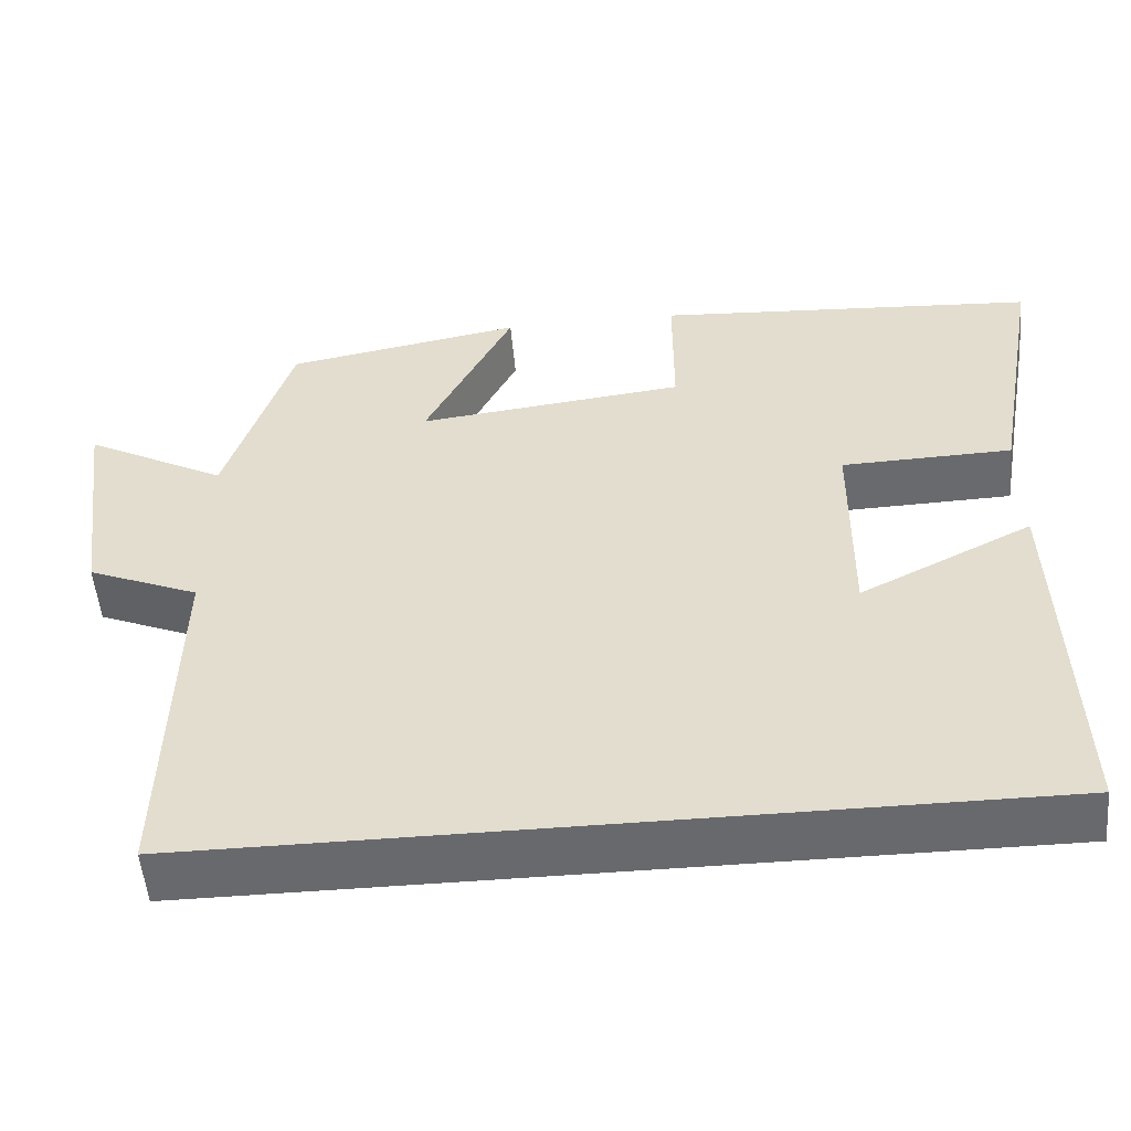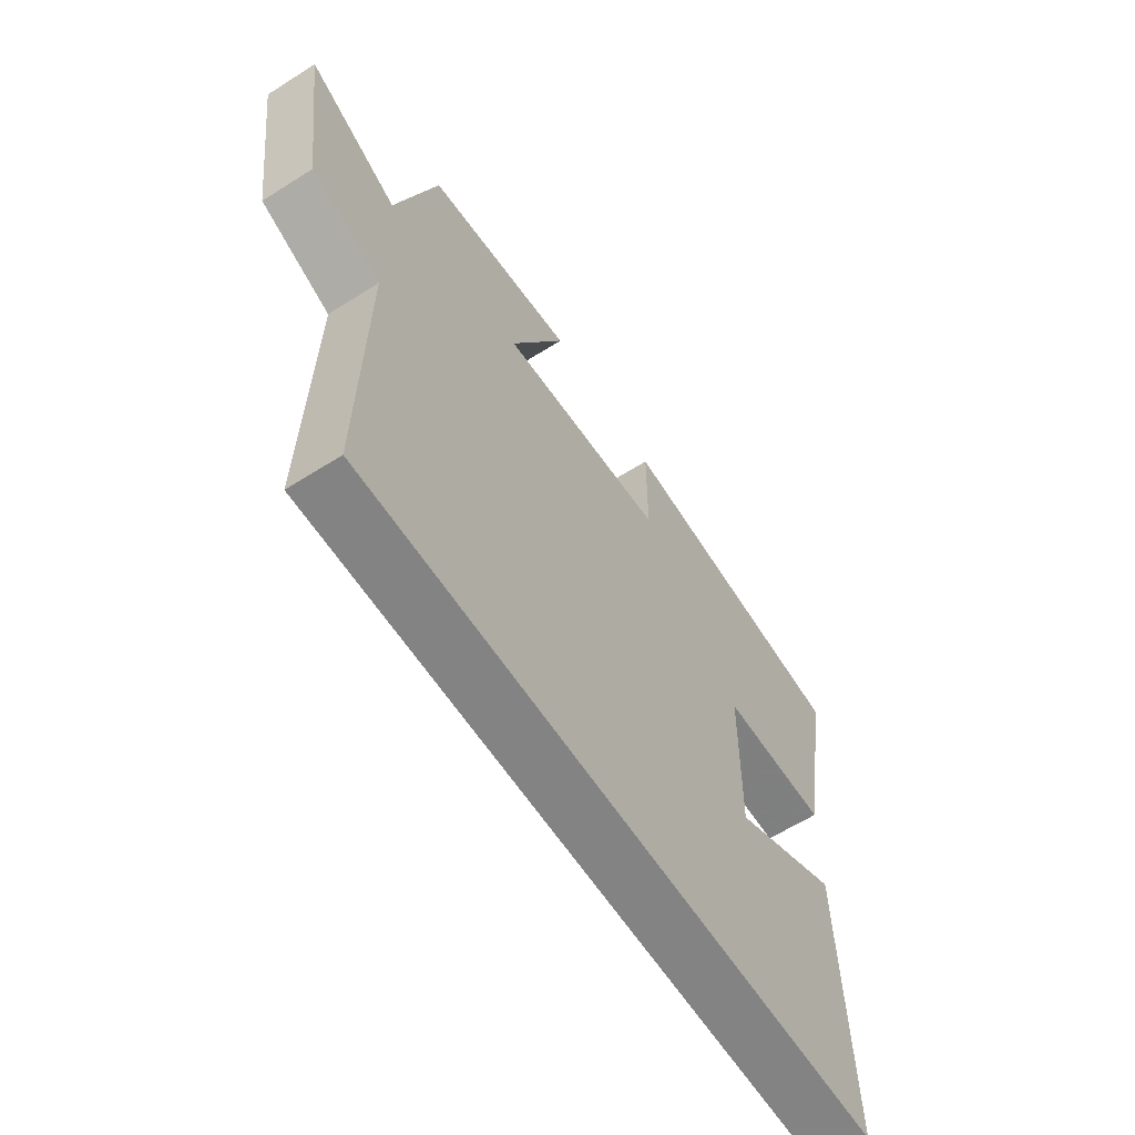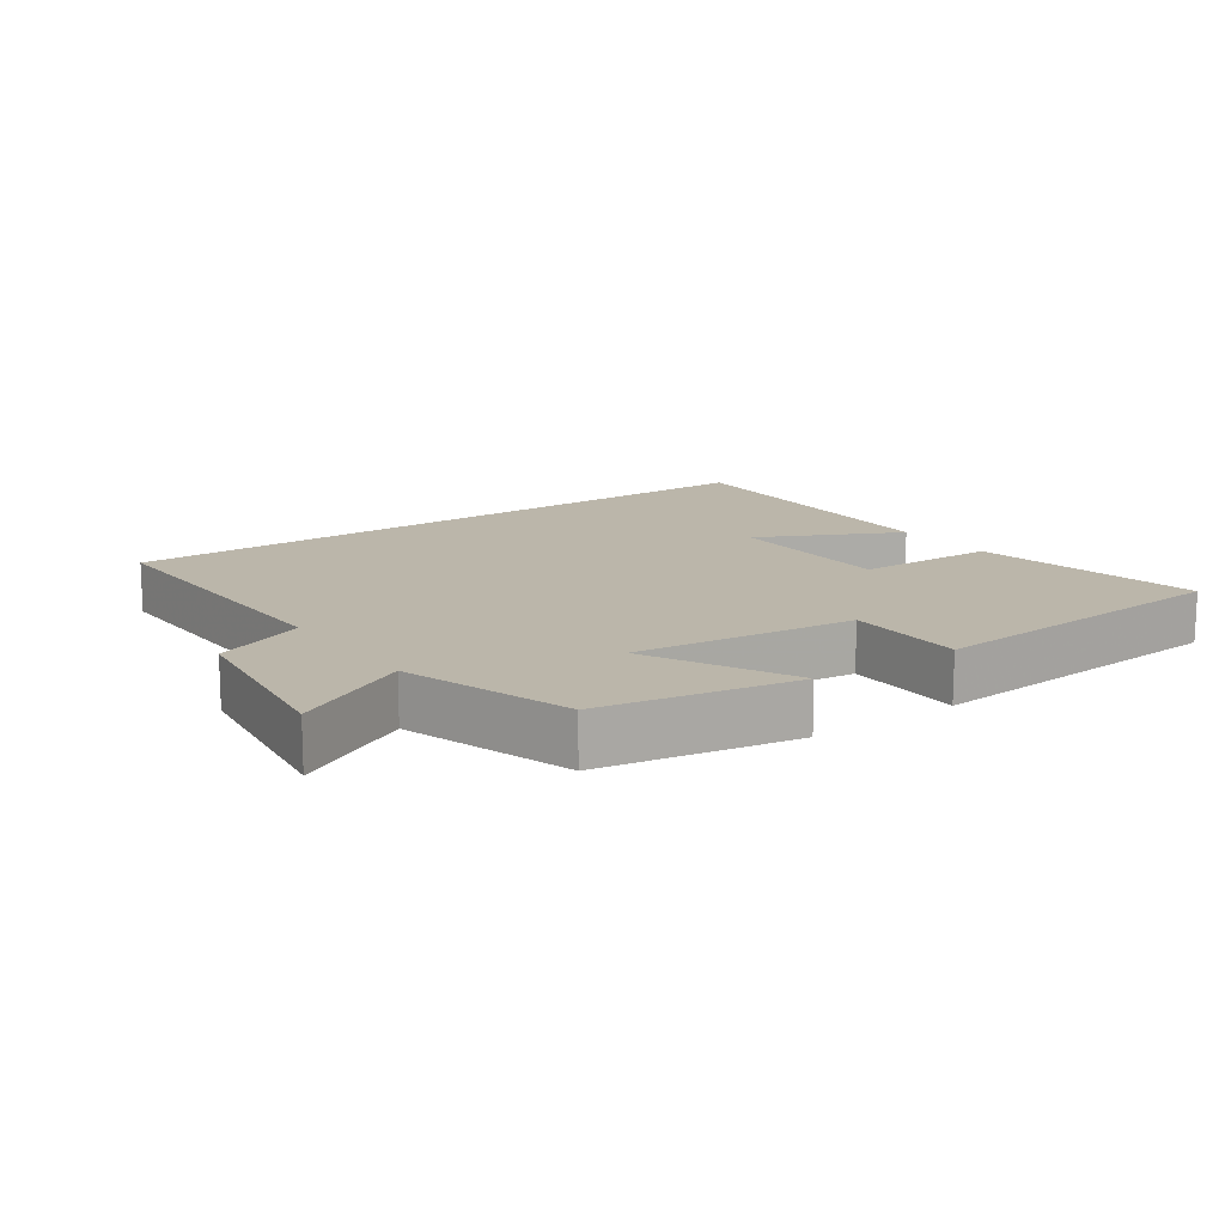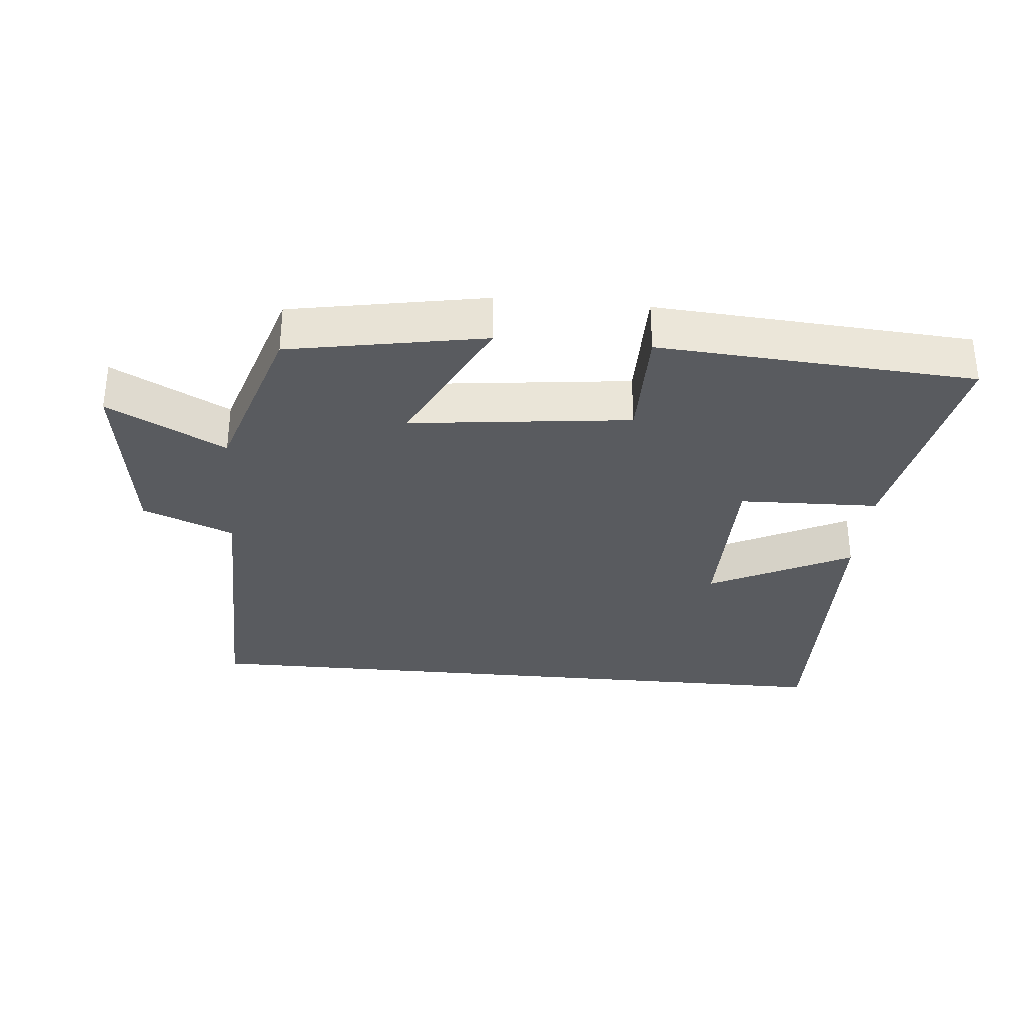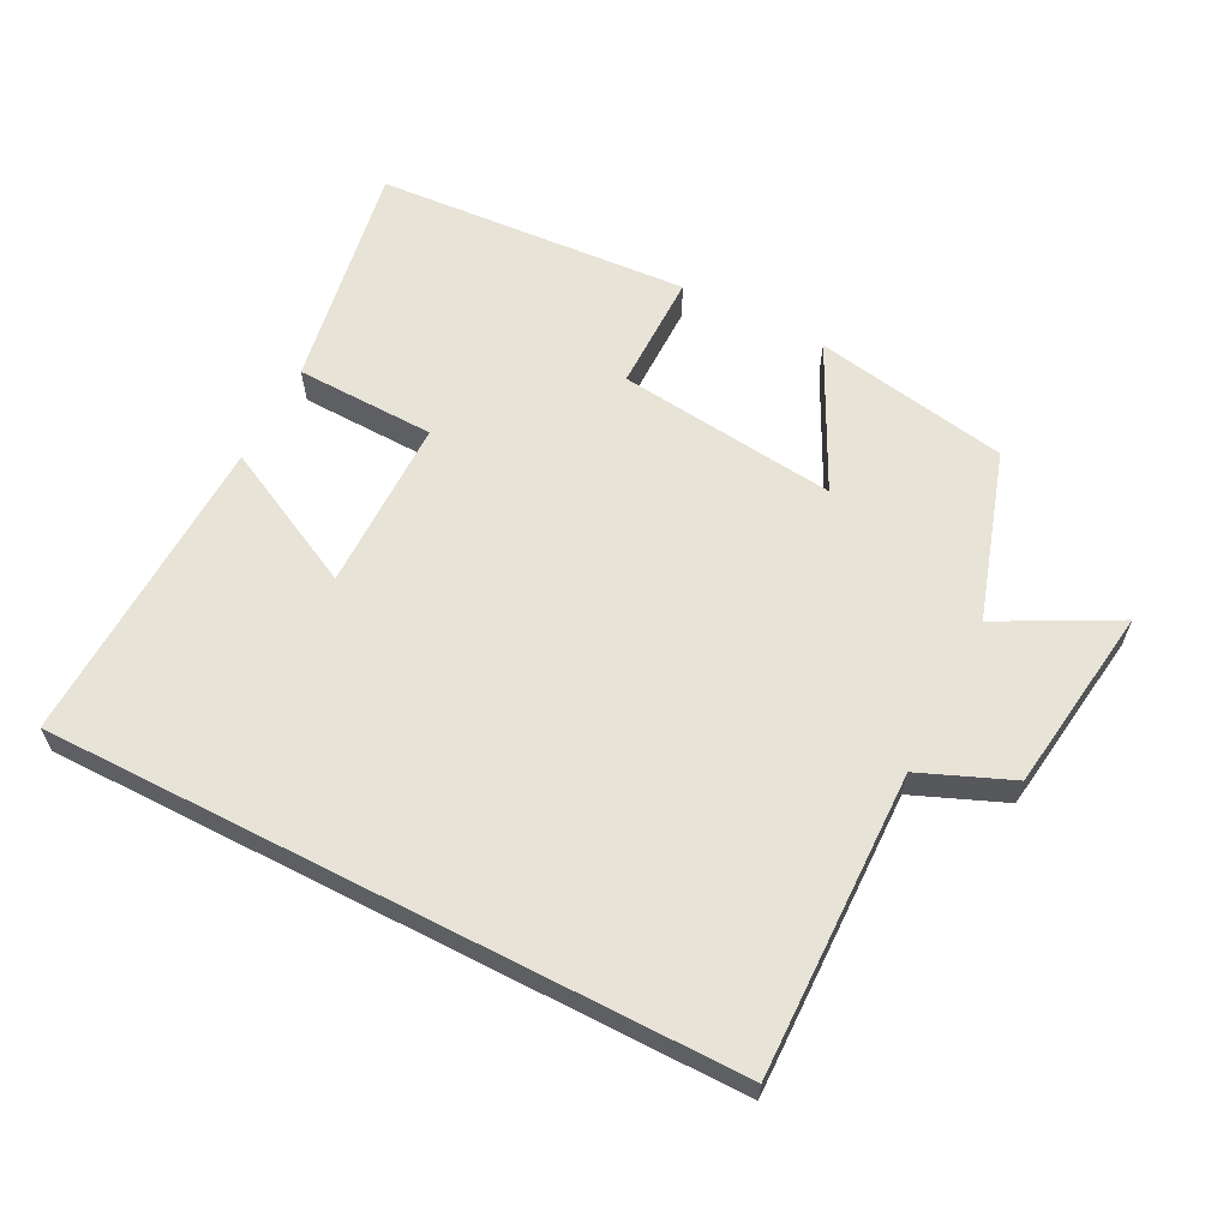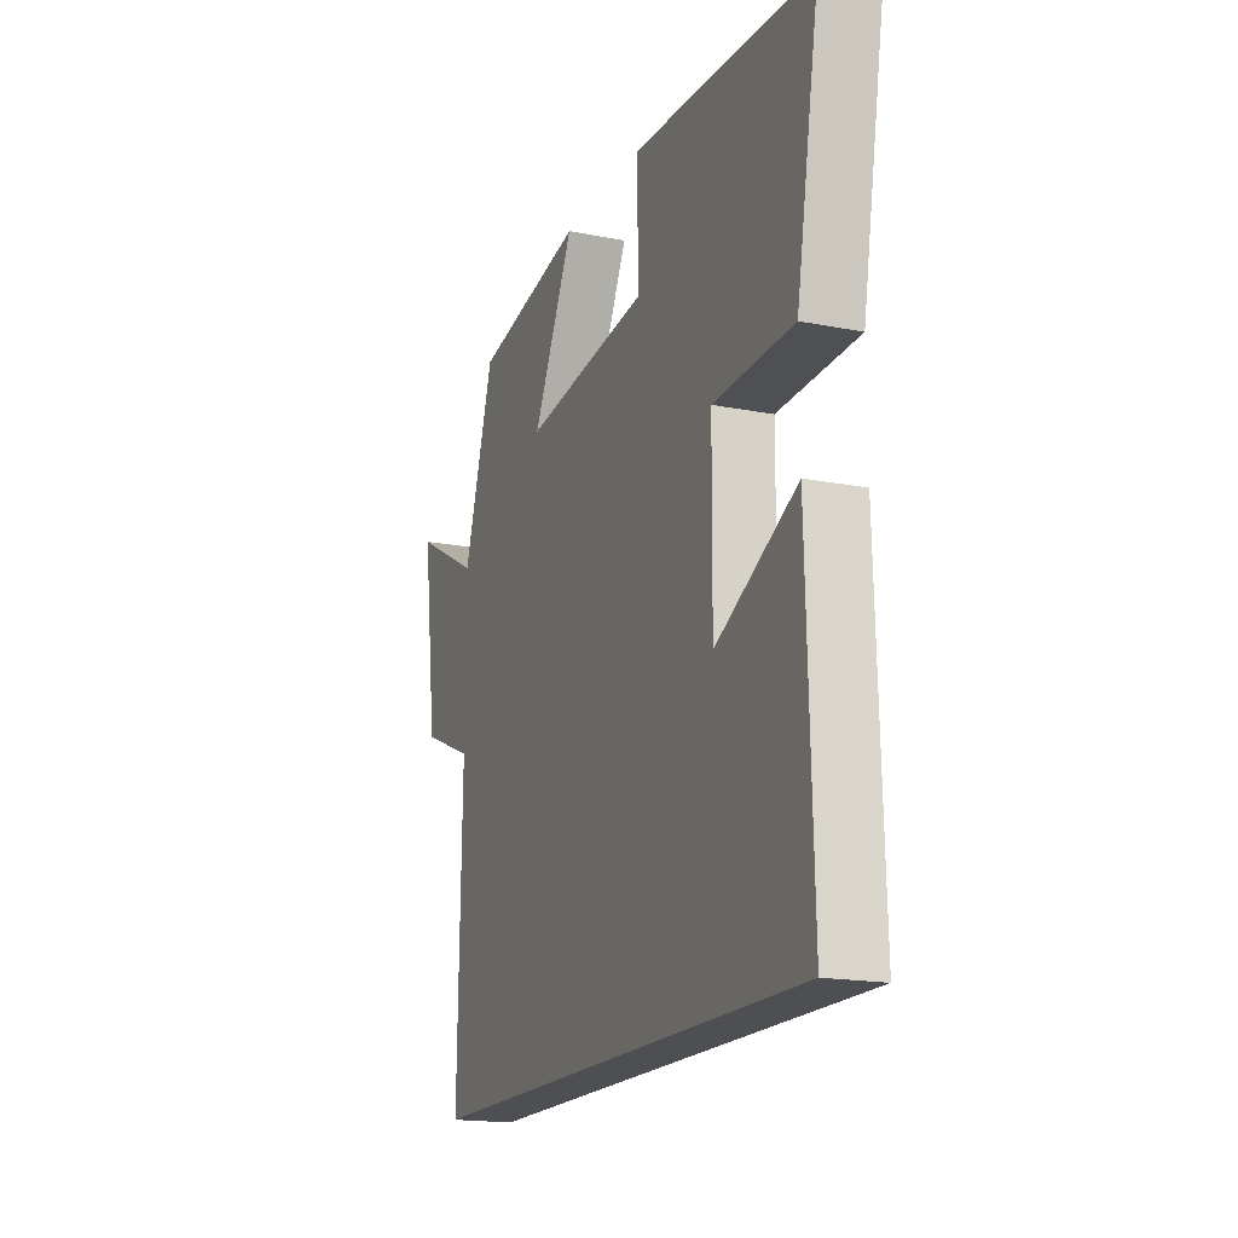
<metadata>
{"format":"obj","ext":"obj","renderer":"f3d","projection":"perspective","resolution":1024,"background":"white","views":[{"elev":-52.7,"azim":5.0,"up":"+Z"},{"elev":-61.2,"azim":-57.1,"up":"+Z"},{"elev":14.1,"azim":-35.4,"up":"+Y"},{"elev":-32.0,"azim":-5.3,"up":"+Y"},{"elev":61.5,"azim":-152.8,"up":"+Y"},{"elev":-17.6,"azim":68.8,"up":"+Z"}]}
</metadata>
<code>
v 0.561 0.07 0.468
v 0.5 0.07 0.126
v 0.291 0.07 0.12
v 0.289 0.07 -0.138
v 0.5 0.07 -0.032
v 0.514 0.07 -0.5
v -0.509 0.07 -0.5
v -0.5 0.07 -0.049
v -0.636 0.07 0.007
v -0.674 0.07 0.287
v -0.5 0.07 0.195
v -0.42 0.07 0.447
v -0.129 0.07 0.5
v -0.237 0.07 0.285
v 0.091 0.07 0.323
v 0.091 0.07 0.5
v 0.561 0 0.468
v 0.5 0 0.126
v 0.291 0 0.12
v 0.289 0 -0.138
v 0.5 0 -0.032
v 0.514 0 -0.5
v -0.509 0 -0.5
v -0.5 0 -0.049
v -0.636 0 0.007
v -0.674 0 0.287
v -0.5 0 0.195
v -0.42 0 0.447
v -0.129 0 0.5
v -0.237 0 0.285
v 0.091 0 0.323
v 0.091 0 0.5
f 15 16 1 2
f 14 15 2 3
f 11 12 13 14
f 11 14 3 4
f 8 9 10 11
f 8 11 4
f 7 8 4
f 6 7 4
f 4 5 6
f 18 17 32 31
f 19 18 31 30
f 30 29 28 27
f 20 19 30 27
f 27 26 25 24
f 20 27 24
f 20 24 23
f 20 23 22
f 22 21 20
f 1 17 18 2
f 2 18 19 3
f 3 19 20 4
f 4 20 21 5
f 5 21 22 6
f 6 22 23 7
f 7 23 24 8
f 8 24 25 9
f 9 25 26 10
f 10 26 27 11
f 11 27 28 12
f 12 28 29 13
f 13 29 30 14
f 14 30 31 15
f 15 31 32 16
f 16 32 17 1

</code>
